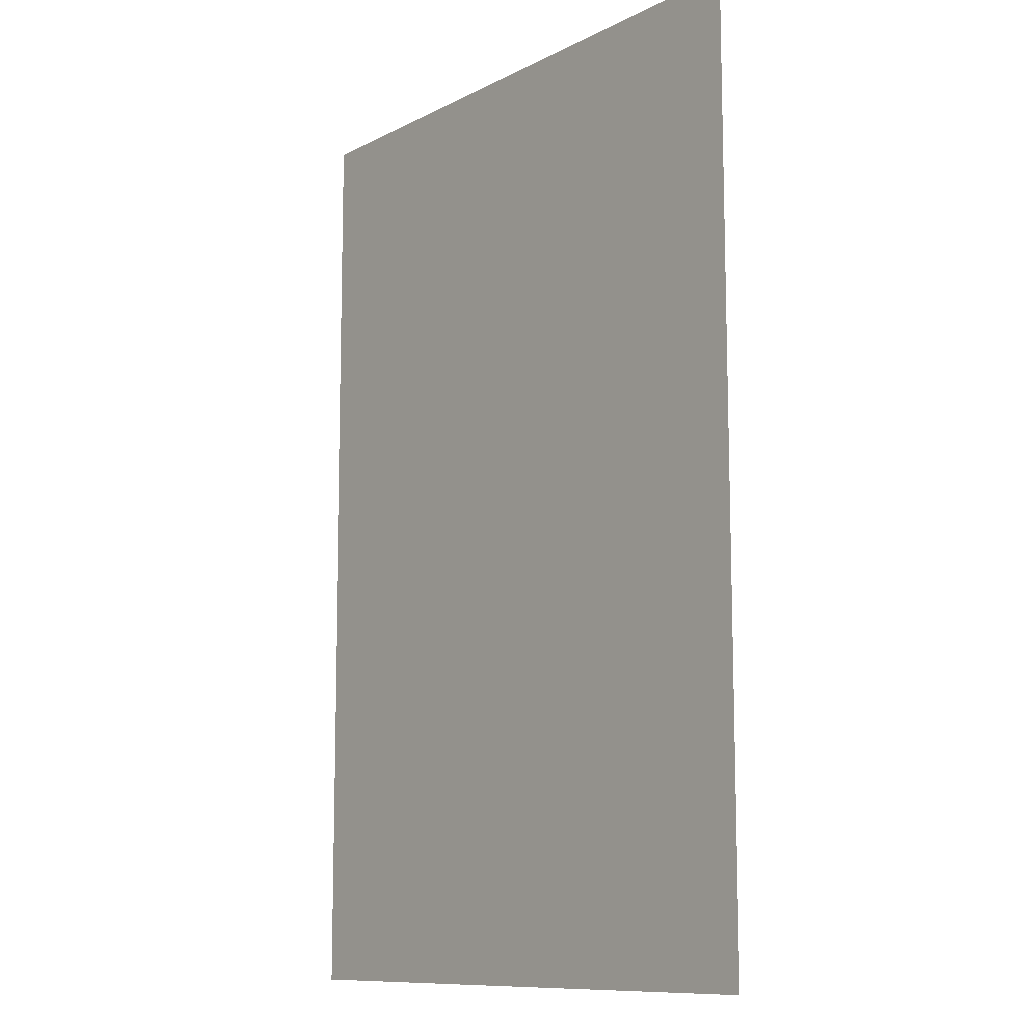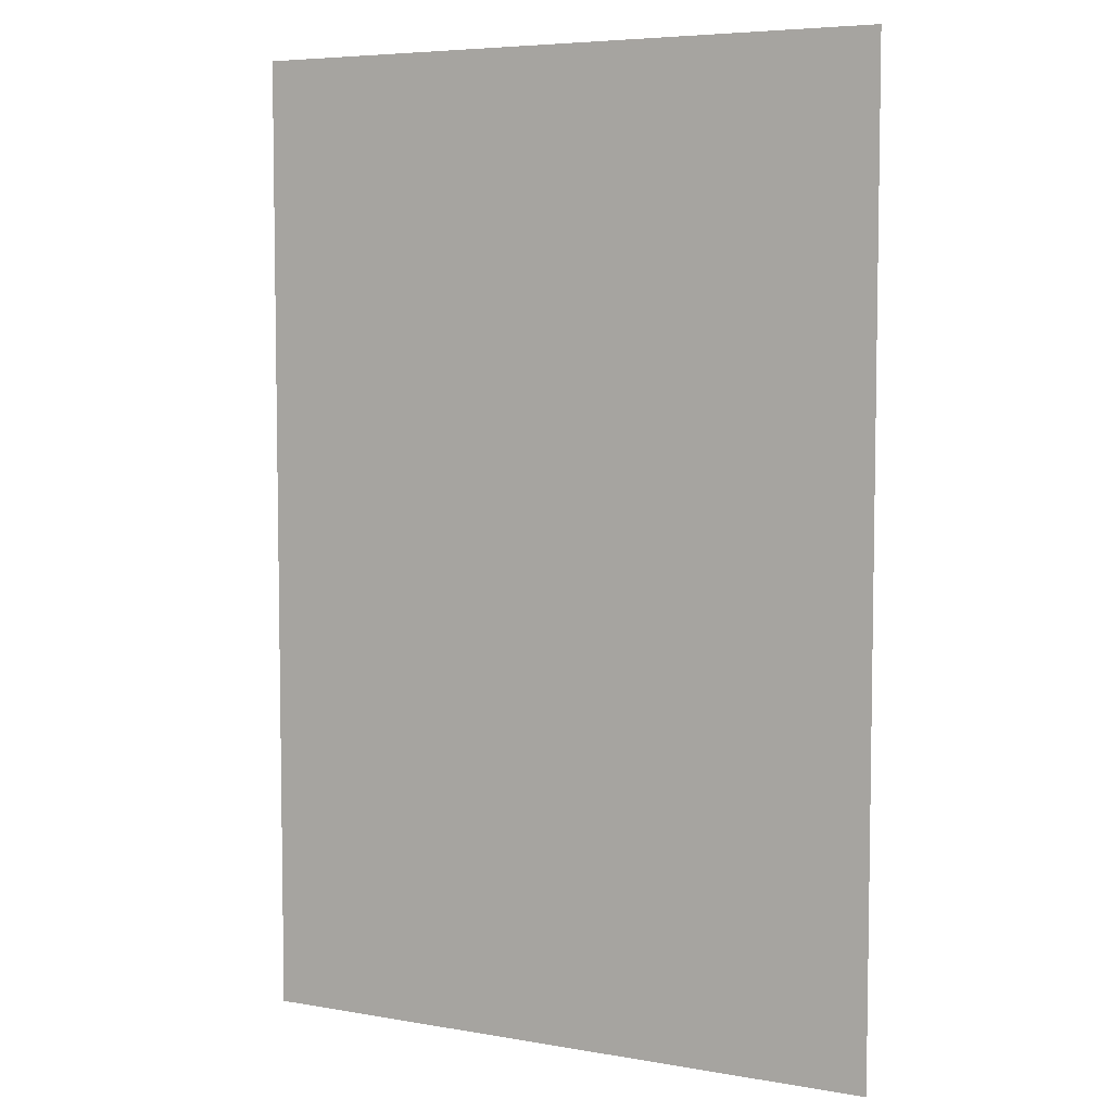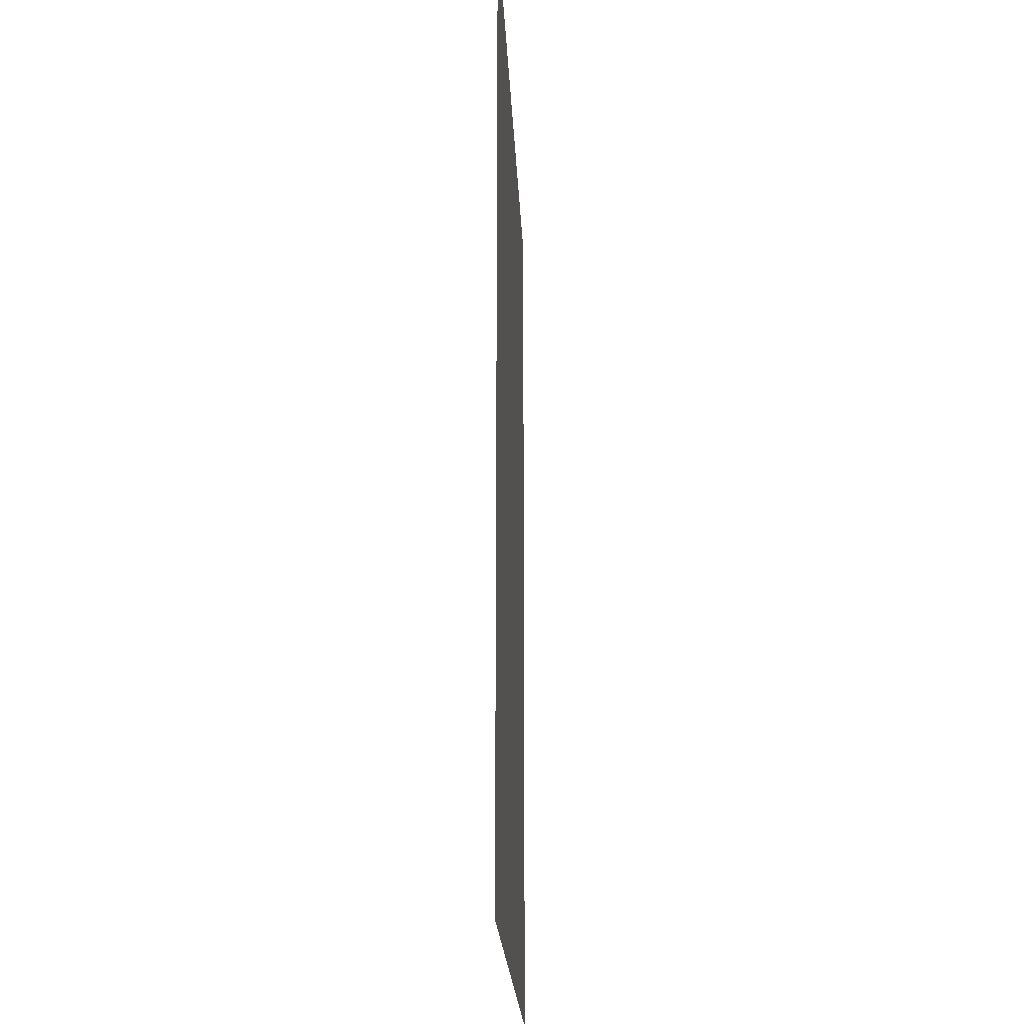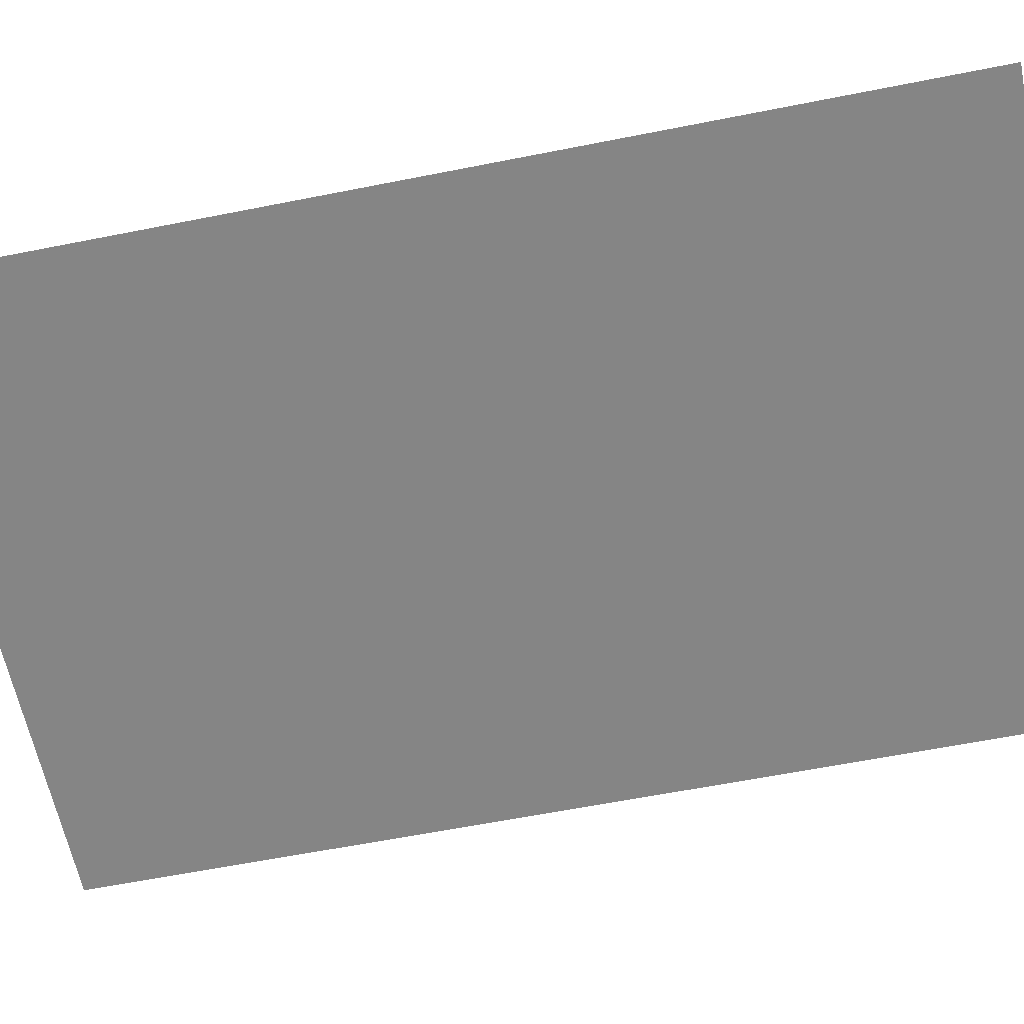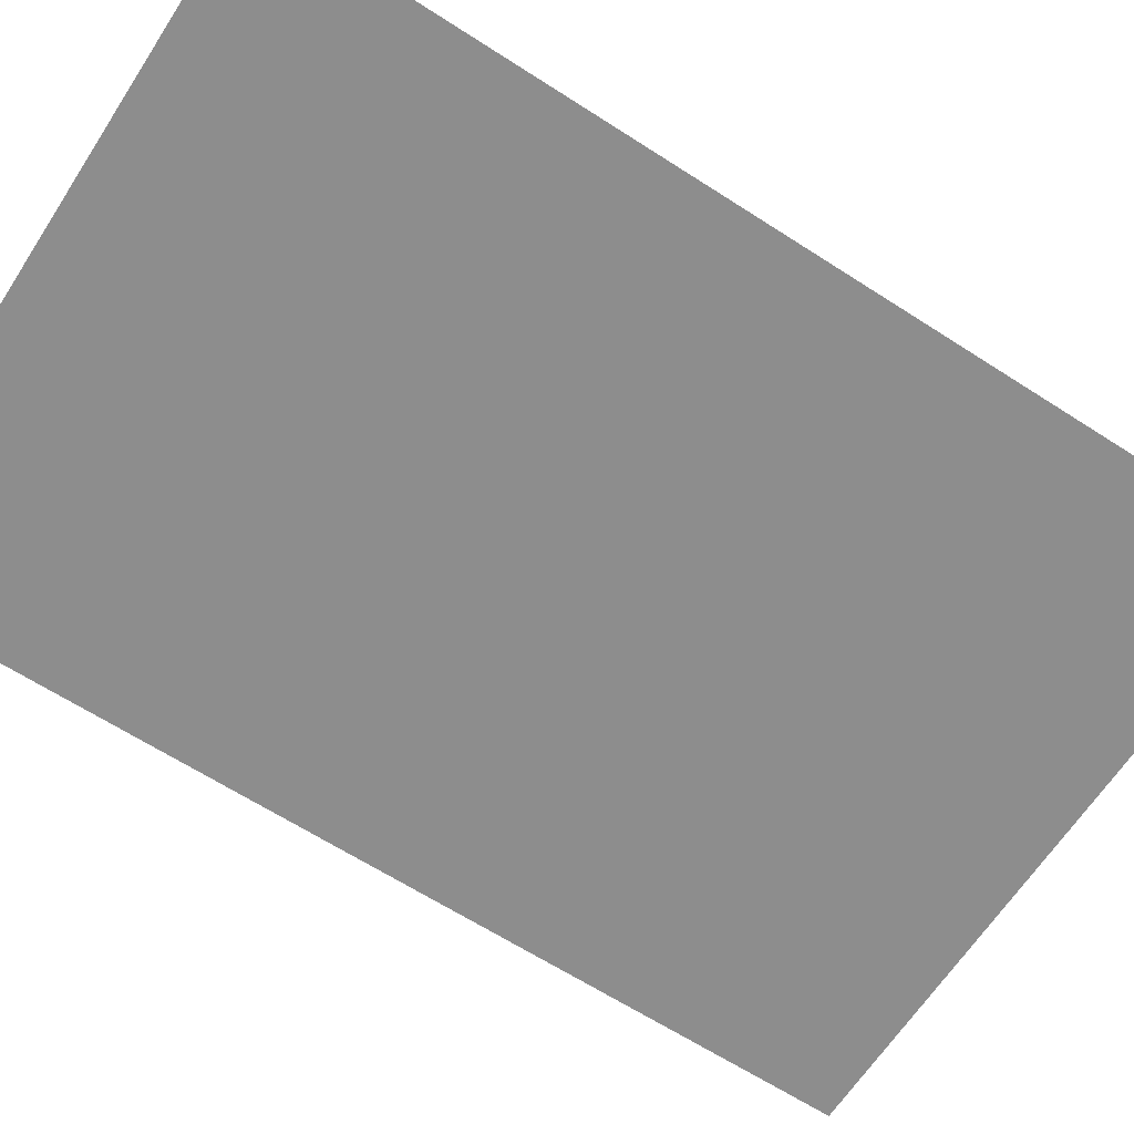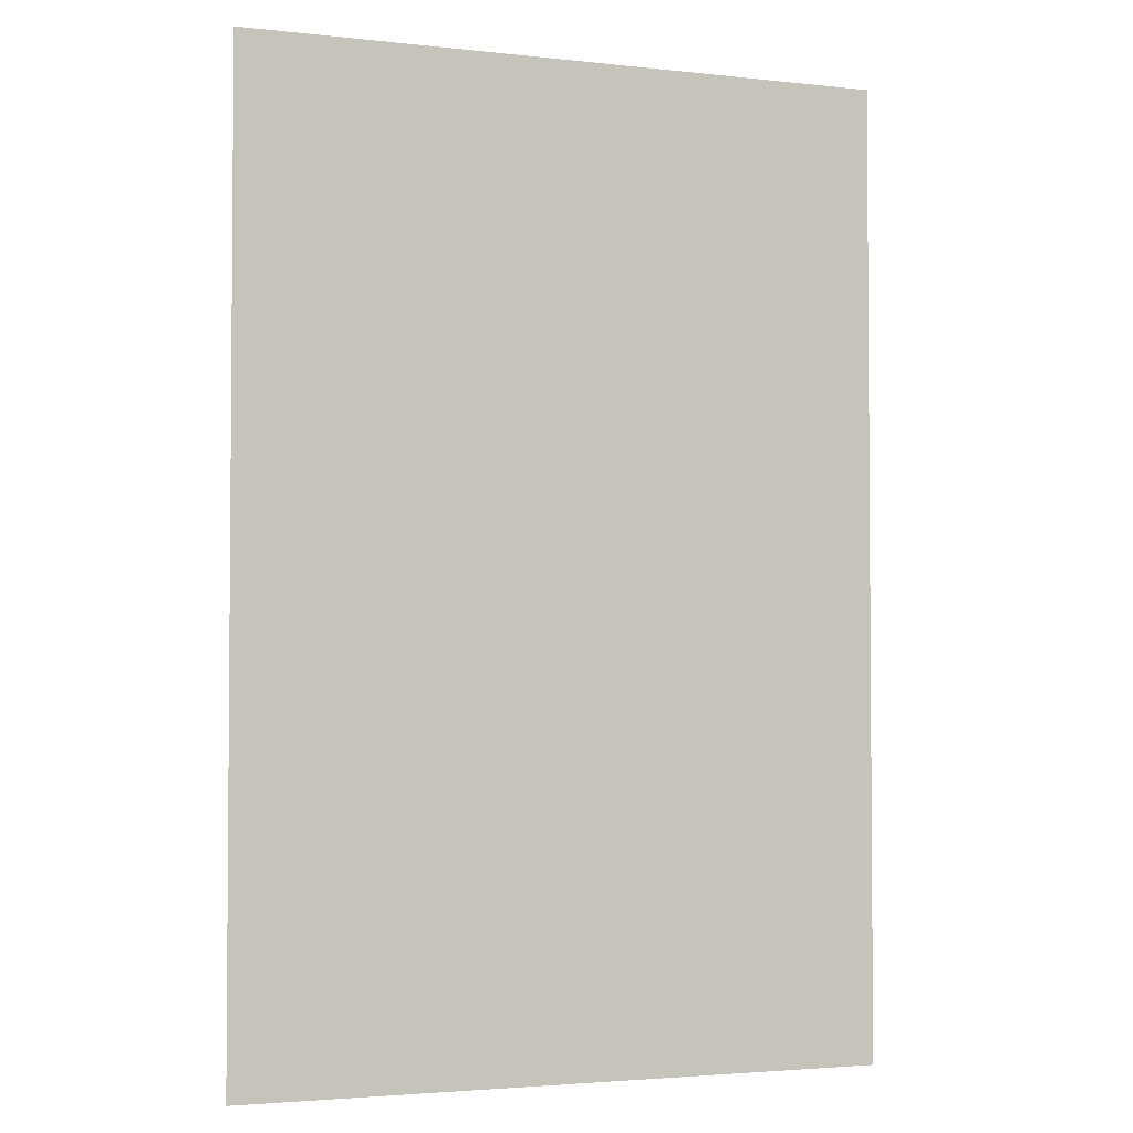
<metadata>
{"format":"obj","ext":"obj","renderer":"f3d","projection":"perspective","resolution":1024,"background":"white","views":[{"elev":-10.7,"azim":-128.7,"up":"+Y"},{"elev":5.9,"azim":28.0,"up":"+Y"},{"elev":-21.1,"azim":92.5,"up":"+Y"},{"elev":-61.8,"azim":101.4,"up":"+Z"},{"elev":-64.6,"azim":-123.0,"up":"+Z"},{"elev":-2.9,"azim":-21.0,"up":"+Y"}]}
</metadata>
<code>
v -2 -7 0
v -3 -7 0
v -3 -6 0
v -2 -6 0
v -1 -7 0
v -2 -7 0
v -2 -6 0
v -1 -6 0
v -2 -8 0
v -3 -8 0
v -3 -7 0
v -2 -7 0
v -1 -8 0
v -2 -8 0
v -2 -7 0
v -1 -7 0
v -2 -9 0
v -3 -9 0
v -3 -8 0
v -2 -8 0
v -1 -9 0
v -2 -9 0
v -2 -8 0
v -1 -8 0
g Toyota_mesh_0006
f 1 2 3 4
f 5 6 7 8
f 9 10 11 12
f 13 14 15 16
f 17 18 19 20
f 21 22 23 24

</code>
